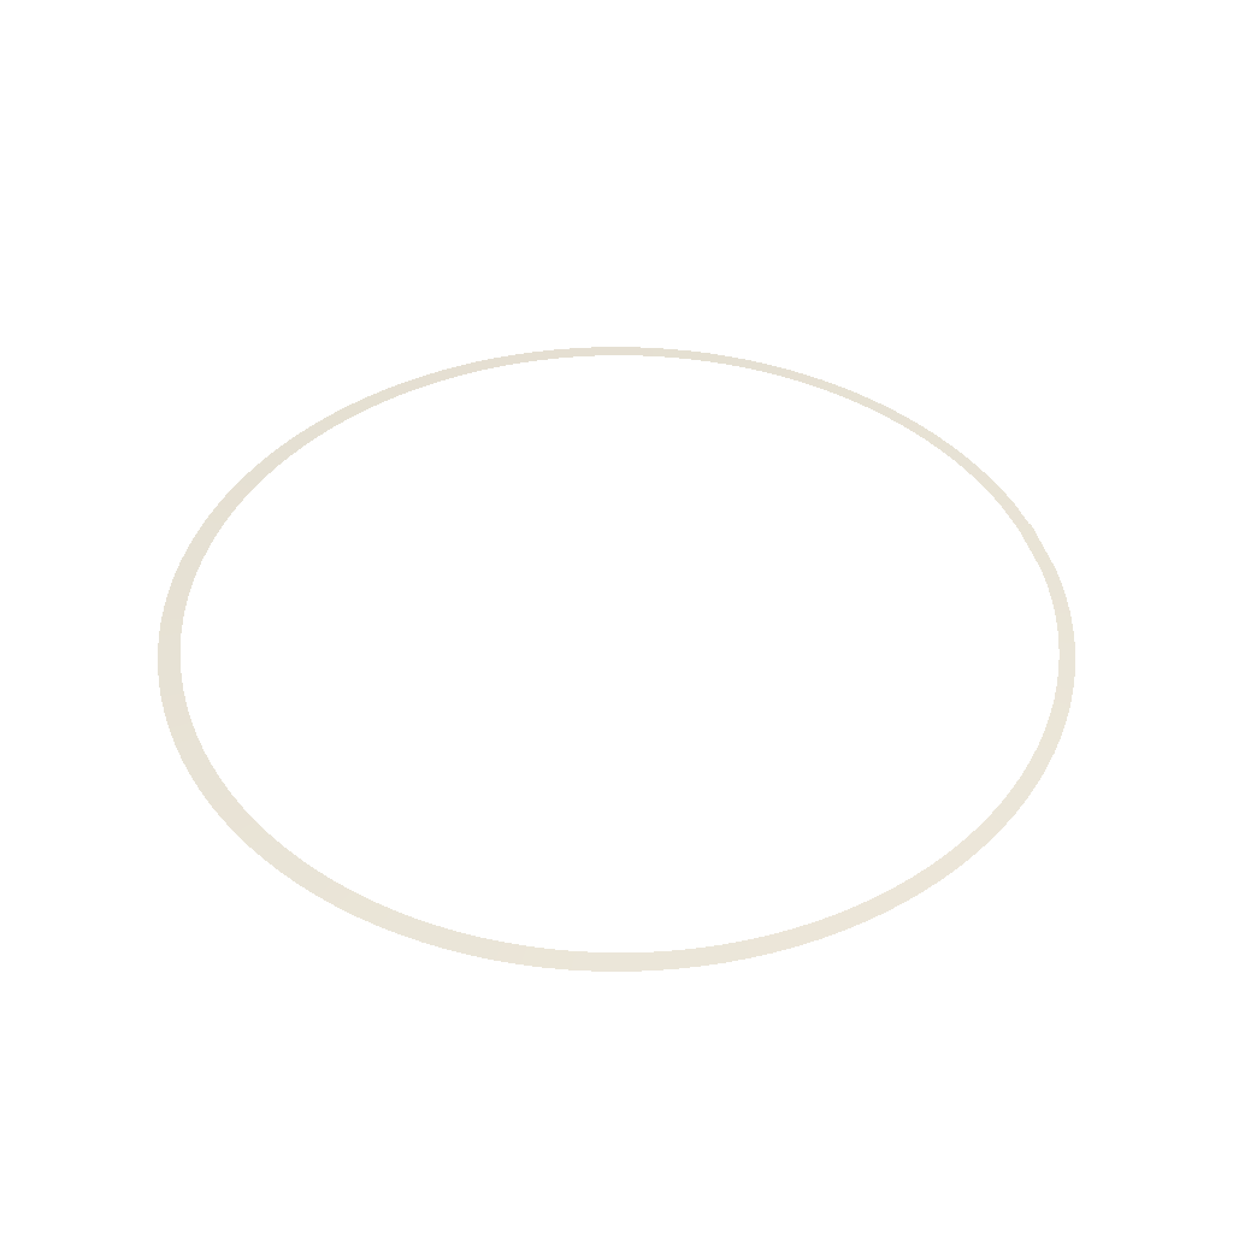
<metadata>
{"format":"obj","ext":"obj","renderer":"f3d","projection":"perspective","resolution":1024,"background":"white","views":[{"elev":42.4,"azim":114.7,"up":"+Y"}]}
</metadata>
<code>
o Sphere
v 0.1051 0.004307 -2.375
v 0.1211 -0.004267 -2.464
v 0.2208 0.004307 -2.366
v 0.2418 -0.004267 -2.455
v 0.3359 0.004307 -2.352
v 0.362 -0.004267 -2.44
v 0.4502 0.004307 -2.332
v 0.4813 -0.004267 -2.42
v 0.5635 0.004307 -2.307
v 0.5994 -0.004267 -2.393
v 0.6753 0.004307 -2.276
v 0.7161 -0.004267 -2.361
v 0.7855 0.004307 -2.239
v 0.8311 -0.004267 -2.323
v 0.8937 0.004307 -2.198
v 0.9441 -0.004267 -2.279
v 0.9998 0.004307 -2.151
v 1.055 -0.004267 -2.23
v 1.103 0.004307 -2.099
v 1.163 -0.004267 -2.176
v 1.204 0.004307 -2.041
v 1.268 -0.004267 -2.116
v 1.302 0.004307 -1.979
v 1.371 -0.004267 -2.051
v 1.397 0.004307 -1.912
v 1.47 -0.004267 -1.982
v 1.489 0.004307 -1.841
v 1.565 -0.004267 -1.907
v 1.577 0.004307 -1.765
v 1.657 -0.004267 -1.828
v 1.661 0.004307 -1.685
v 1.744 -0.004267 -1.744
v 1.741 0.004307 -1.601
v 1.828 -0.004267 -1.657
v 1.816 0.004307 -1.513
v 1.907 -0.004267 -1.565
v 1.888 0.004307 -1.422
v 1.982 -0.004267 -1.47
v 1.955 0.004307 -1.327
v 2.051 -0.004267 -1.371
v 2.017 0.004307 -1.229
v 2.116 -0.004267 -1.268
v 2.074 0.004307 -1.128
v 2.176 -0.004267 -1.163
v 2.126 0.004307 -1.024
v 2.23 -0.004267 -1.055
v 2.173 0.004307 -0.9184
v 2.279 -0.004267 -0.9441
v 2.215 0.004307 -0.8101
v 2.323 -0.004267 -0.8311
v 2.251 0.004307 -0.6999
v 2.361 -0.004267 -0.7161
v 2.282 0.004307 -0.5881
v 2.393 -0.004267 -0.5994
v 2.308 0.004307 -0.4749
v 2.42 -0.004267 -0.4813
v 2.327 0.004307 -0.3606
v 2.44 -0.004267 -0.362
v 2.342 0.004307 -0.2454
v 2.455 -0.004267 -0.2418
v 2.35 0.004307 -0.1297
v 2.464 -0.004267 -0.1211
v 2.353 0.004307 -0.01372
v 2.467 -0.004267 0
v 2.35 0.004307 0.1023
v 2.464 -0.004267 0.1211
v 2.342 0.004307 0.218
v 2.455 -0.004267 0.2418
v 2.327 0.004307 0.3331
v 2.44 -0.004267 0.362
v 2.308 0.004307 0.4475
v 2.42 -0.004267 0.4813
v 2.282 0.004307 0.5607
v 2.393 -0.004267 0.5994
v 2.251 0.004307 0.6725
v 2.361 -0.004267 0.7161
v 2.215 0.004307 0.7827
v 2.323 -0.004267 0.8311
v 2.173 0.004307 0.8909
v 2.279 -0.004267 0.9441
v 2.126 0.004307 0.997
v 2.23 -0.004267 1.055
v 2.074 0.004307 1.101
v 2.176 -0.004267 1.163
v 2.017 0.004307 1.202
v 2.116 -0.004267 1.268
v 1.955 0.004307 1.3
v 2.051 -0.004267 1.371
v 1.888 0.004307 1.394
v 1.982 -0.004267 1.47
v 1.816 0.004307 1.486
v 1.907 -0.004267 1.565
v 1.741 0.004307 1.574
v 1.828 -0.004267 1.657
v 1.661 0.004307 1.658
v 1.744 -0.004267 1.744
v 1.577 0.004307 1.738
v 1.657 -0.004267 1.828
v 1.489 0.004307 1.814
v 1.565 -0.004267 1.907
v 1.397 0.004307 1.885
v 1.47 -0.004267 1.982
v 1.302 0.004307 1.952
v 1.371 -0.004267 2.051
v 1.204 0.004307 2.014
v 1.268 -0.004267 2.116
v 1.103 0.004307 2.071
v 1.163 -0.004267 2.176
v 0.9998 0.004307 2.123
v 1.055 -0.004267 2.23
v 0.8937 0.004307 2.17
v 0.9441 -0.004267 2.279
v 0.7855 0.004307 2.212
v 0.8311 -0.004267 2.323
v 0.6753 0.004307 2.248
v 0.7161 -0.004267 2.361
v 0.5635 0.004307 2.279
v 0.5994 -0.004267 2.393
v 0.4502 0.004307 2.305
v 0.4813 -0.004267 2.42
v 0.3359 0.004307 2.325
v 0.362 -0.004267 2.44
v 0.2208 0.004307 2.339
v 0.2418 -0.004267 2.455
v 0.1051 0.004307 2.347
v 0.1211 -0.004267 2.464
v -0.01093 0.004307 2.35
v -0 -0.004267 2.467
v -0.1269 0.004307 2.347
v -0.1211 -0.004267 2.464
v -0.2426 0.004307 2.339
v -0.2418 -0.004267 2.455
v -0.3578 0.004307 2.325
v -0.362 -0.004267 2.44
v -0.4721 0.004307 2.305
v -0.4813 -0.004267 2.42
v -0.5853 0.004307 2.279
v -0.5994 -0.004267 2.393
v -0.6971 0.004307 2.248
v -0.7161 -0.004267 2.361
v -0.8073 0.004307 2.212
v -0.8311 -0.004267 2.323
v -0.9156 0.004307 2.17
v -0.9441 -0.004267 2.279
v -1.022 0.004307 2.123
v -1.055 -0.004267 2.23
v -1.125 0.004307 2.071
v -1.163 -0.004267 2.176
v -1.226 0.004307 2.014
v -1.268 -0.004267 2.116
v -1.324 0.004307 1.952
v -1.371 -0.004267 2.051
v -1.419 0.004307 1.885
v -1.47 -0.004267 1.982
v -1.511 0.004307 1.814
v -1.565 -0.004267 1.907
v -1.598 0.004307 1.738
v -1.657 -0.004267 1.828
v -1.682 0.004307 1.658
v -1.744 -0.004267 1.744
v -1.762 0.004307 1.574
v -1.828 -0.004267 1.657
v -1.838 0.004307 1.486
v -1.907 -0.004267 1.565
v -1.91 0.004307 1.394
v -1.982 -0.004267 1.47
v -1.976 0.004307 1.3
v -2.051 -0.004267 1.371
v -2.039 0.004307 1.202
v -2.116 -0.004267 1.268
v -2.096 0.004307 1.101
v -2.176 -0.004267 1.163
v -2.148 0.004307 0.997
v -2.23 -0.004267 1.055
v -2.195 0.004307 0.8909
v -2.279 -0.004267 0.9441
v -2.237 0.004307 0.7827
v -2.323 -0.004267 0.8311
v -2.273 0.004307 0.6725
v -2.361 -0.004267 0.7161
v -2.304 0.004307 0.5607
v -2.393 -0.004267 0.5994
v -2.329 0.004307 0.4475
v -2.42 -0.004267 0.4813
v -2.349 0.004307 0.3331
v -2.44 -0.004267 0.362
v -2.363 0.004307 0.218
v -2.455 -0.004267 0.2418
v -2.372 0.004307 0.1023
v -2.464 -0.004267 0.1211
v -2.375 0.004307 -0.01372
v -2.467 -0.004267 -0
v -2.372 0.004307 -0.1297
v -2.464 -0.004267 -0.1211
v -2.363 0.004307 -0.2454
v -2.455 -0.004267 -0.2418
v -2.349 0.004307 -0.3606
v -2.44 -0.004267 -0.362
v -2.329 0.004307 -0.4749
v -2.42 -0.004267 -0.4813
v -2.304 0.004307 -0.5881
v -2.393 -0.004267 -0.5994
v -2.273 0.004307 -0.6999
v -2.361 -0.004267 -0.7161
v -2.237 0.004307 -0.8101
v -2.323 -0.004267 -0.8311
v -2.195 0.004307 -0.9184
v -2.279 -0.004267 -0.9441
v -2.148 0.004307 -1.024
v -2.23 -0.004267 -1.055
v -2.096 0.004307 -1.128
v -2.176 -0.004267 -1.163
v -2.039 0.004307 -1.229
v -2.116 -0.004267 -1.268
v -1.976 0.004307 -1.327
v -2.051 -0.004267 -1.371
v -1.91 0.004307 -1.422
v -1.982 -0.004267 -1.47
v -1.838 0.004307 -1.513
v -1.907 -0.004267 -1.565
v -1.762 0.004307 -1.601
v -1.828 -0.004267 -1.657
v -1.623 0.003143 -1.74
v -1.642 -0.004648 -1.839
v -1.623 0.004307 -1.743
v -1.691 -0.004267 -1.801
v -1.324 0.004307 -1.979
v -1.371 -0.004267 -2.051
v -1.226 0.004307 -2.041
v -1.268 -0.004267 -2.116
v -1.125 0.004307 -2.099
v -1.163 -0.004267 -2.176
v -1.022 0.004307 -2.151
v -1.055 -0.004267 -2.23
v -0.9156 0.004307 -2.198
v -0.9441 -0.004267 -2.279
v -0.8073 0.004307 -2.239
v -0.8311 -0.004267 -2.323
v -0.6971 0.004307 -2.276
v -0.7161 -0.004267 -2.361
v -0.5853 0.004307 -2.307
v -0.5994 -0.004267 -2.393
v -0.4721 0.004307 -2.332
v -0.4813 -0.004267 -2.42
v -0.3578 0.004307 -2.352
v -0.362 -0.004267 -2.44
v -0.2426 0.004307 -2.366
v -0.2418 -0.004267 -2.455
v -0.1269 0.004307 -2.375
v -0.1211 -0.004267 -2.464
v -0.01093 0.004307 -2.378
v 0 -0.004267 -2.467
f 252 1 2
f 2 3 4
f 4 5 6
f 6 7 8
f 8 9 10
f 10 11 12
f 12 13 14
f 14 15 16
f 16 17 18
f 18 19 20
f 20 21 22
f 22 23 24
f 24 25 26
f 26 27 28
f 28 29 30
f 30 31 32
f 32 33 34
f 34 35 36
f 36 37 38
f 38 39 40
f 40 41 42
f 42 43 44
f 44 45 46
f 46 47 48
f 48 49 50
f 50 51 52
f 52 53 54
f 54 55 56
f 56 57 58
f 58 59 60
f 60 61 62
f 62 63 64
f 64 65 66
f 66 67 68
f 68 69 70
f 70 71 72
f 72 73 74
f 74 75 76
f 76 77 78
f 78 79 80
f 80 81 82
f 82 83 84
f 84 85 86
f 86 87 88
f 88 89 90
f 90 91 92
f 92 93 94
f 94 95 96
f 96 97 98
f 98 99 100
f 99 102 100
f 101 104 102
f 103 106 104
f 105 108 106
f 107 110 108
f 109 112 110
f 111 114 112
f 113 116 114
f 115 118 116
f 117 120 118
f 119 122 120
f 121 124 122
f 123 126 124
f 125 128 126
f 127 130 128
f 129 132 130
f 131 134 132
f 133 136 134
f 135 138 136
f 137 140 138
f 139 142 140
f 141 144 142
f 143 146 144
f 145 148 146
f 147 150 148
f 149 152 150
f 151 154 152
f 153 156 154
f 155 158 156
f 157 160 158
f 159 162 160
f 161 164 162
f 163 166 164
f 165 168 166
f 167 170 168
f 169 172 170
f 171 174 172
f 173 176 174
f 175 178 176
f 177 180 178
f 179 182 180
f 181 184 182
f 183 186 184
f 185 188 186
f 187 190 188
f 189 192 190
f 191 194 192
f 193 196 194
f 195 198 196
f 197 200 198
f 199 202 200
f 201 204 202
f 203 206 204
f 205 208 206
f 207 210 208
f 209 212 210
f 211 214 212
f 213 216 214
f 215 218 216
f 217 220 218
f 219 222 220
f 222 223 224
f 225 228 226
f 228 229 230
f 230 231 232
f 232 233 234
f 234 235 236
f 236 237 238
f 238 239 240
f 240 241 242
f 242 243 244
f 244 245 246
f 246 247 248
f 248 249 250
f 250 251 252
f 252 251 1
f 2 1 3
f 4 3 5
f 6 5 7
f 8 7 9
f 10 9 11
f 12 11 13
f 14 13 15
f 16 15 17
f 18 17 19
f 20 19 21
f 22 21 23
f 24 23 25
f 26 25 27
f 28 27 29
f 30 29 31
f 32 31 33
f 34 33 35
f 36 35 37
f 38 37 39
f 40 39 41
f 42 41 43
f 44 43 45
f 46 45 47
f 48 47 49
f 50 49 51
f 52 51 53
f 54 53 55
f 56 55 57
f 58 57 59
f 60 59 61
f 62 61 63
f 64 63 65
f 66 65 67
f 68 67 69
f 70 69 71
f 72 71 73
f 74 73 75
f 76 75 77
f 78 77 79
f 80 79 81
f 82 81 83
f 84 83 85
f 86 85 87
f 88 87 89
f 90 89 91
f 92 91 93
f 94 93 95
f 96 95 97
f 98 97 99
f 99 101 102
f 101 103 104
f 103 105 106
f 105 107 108
f 107 109 110
f 109 111 112
f 111 113 114
f 113 115 116
f 115 117 118
f 117 119 120
f 119 121 122
f 121 123 124
f 123 125 126
f 125 127 128
f 127 129 130
f 129 131 132
f 131 133 134
f 133 135 136
f 135 137 138
f 137 139 140
f 139 141 142
f 141 143 144
f 143 145 146
f 145 147 148
f 147 149 150
f 149 151 152
f 151 153 154
f 153 155 156
f 155 157 158
f 157 159 160
f 159 161 162
f 161 163 164
f 163 165 166
f 165 167 168
f 167 169 170
f 169 171 172
f 171 173 174
f 173 175 176
f 175 177 178
f 177 179 180
f 179 181 182
f 181 183 184
f 183 185 186
f 185 187 188
f 187 189 190
f 189 191 192
f 191 193 194
f 193 195 196
f 195 197 198
f 197 199 200
f 199 201 202
f 201 203 204
f 203 205 206
f 205 207 208
f 207 209 210
f 209 211 212
f 211 213 214
f 213 215 216
f 215 217 218
f 217 219 220
f 219 221 222
f 222 221 223
f 225 227 228
f 228 227 229
f 230 229 231
f 232 231 233
f 234 233 235
f 236 235 237
f 238 237 239
f 240 239 241
f 242 241 243
f 244 243 245
f 246 245 247
f 248 247 249
f 250 249 251

</code>
